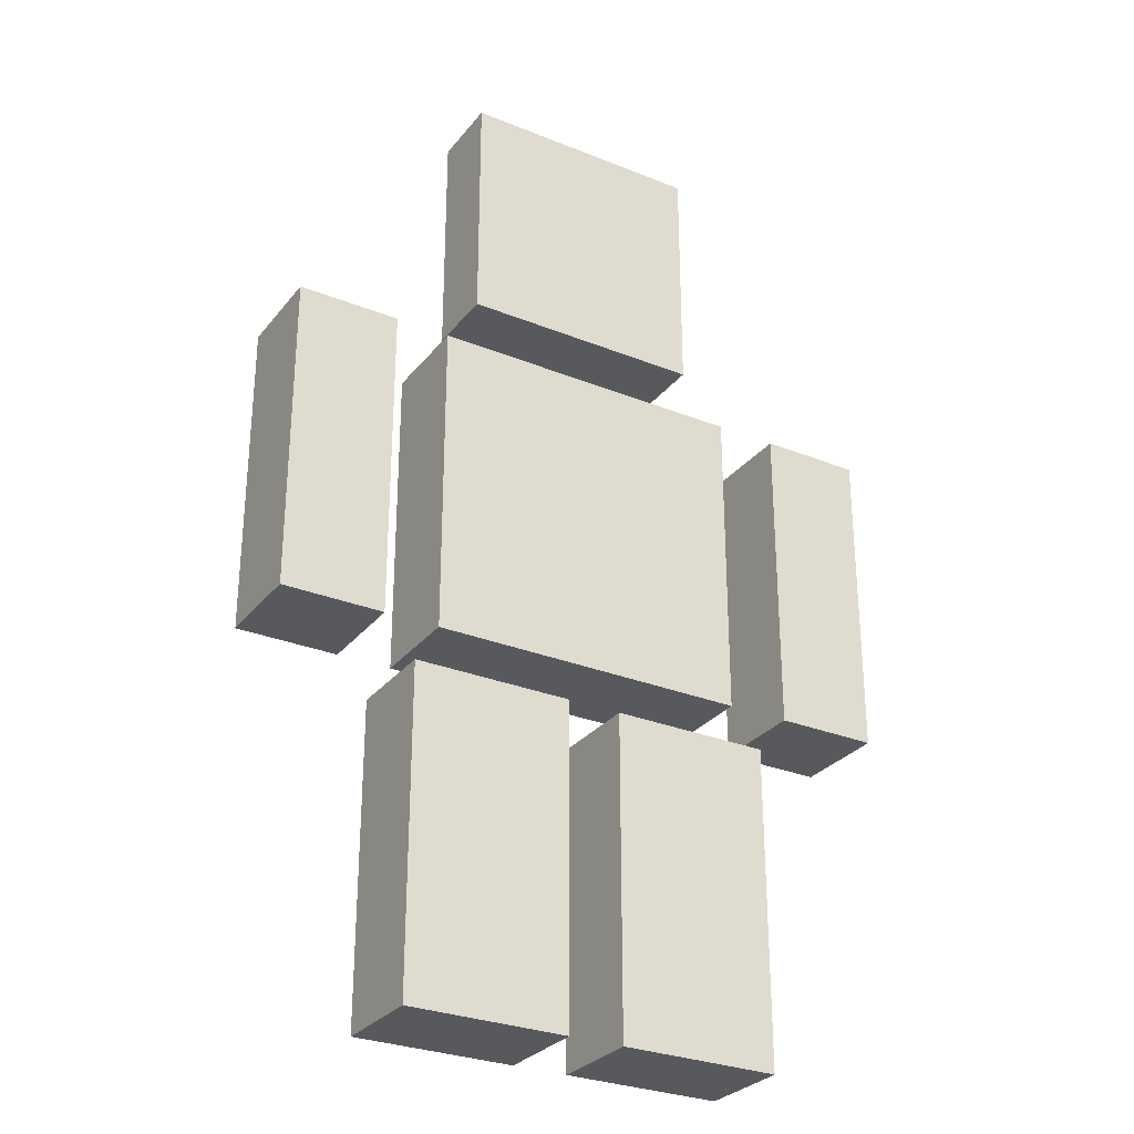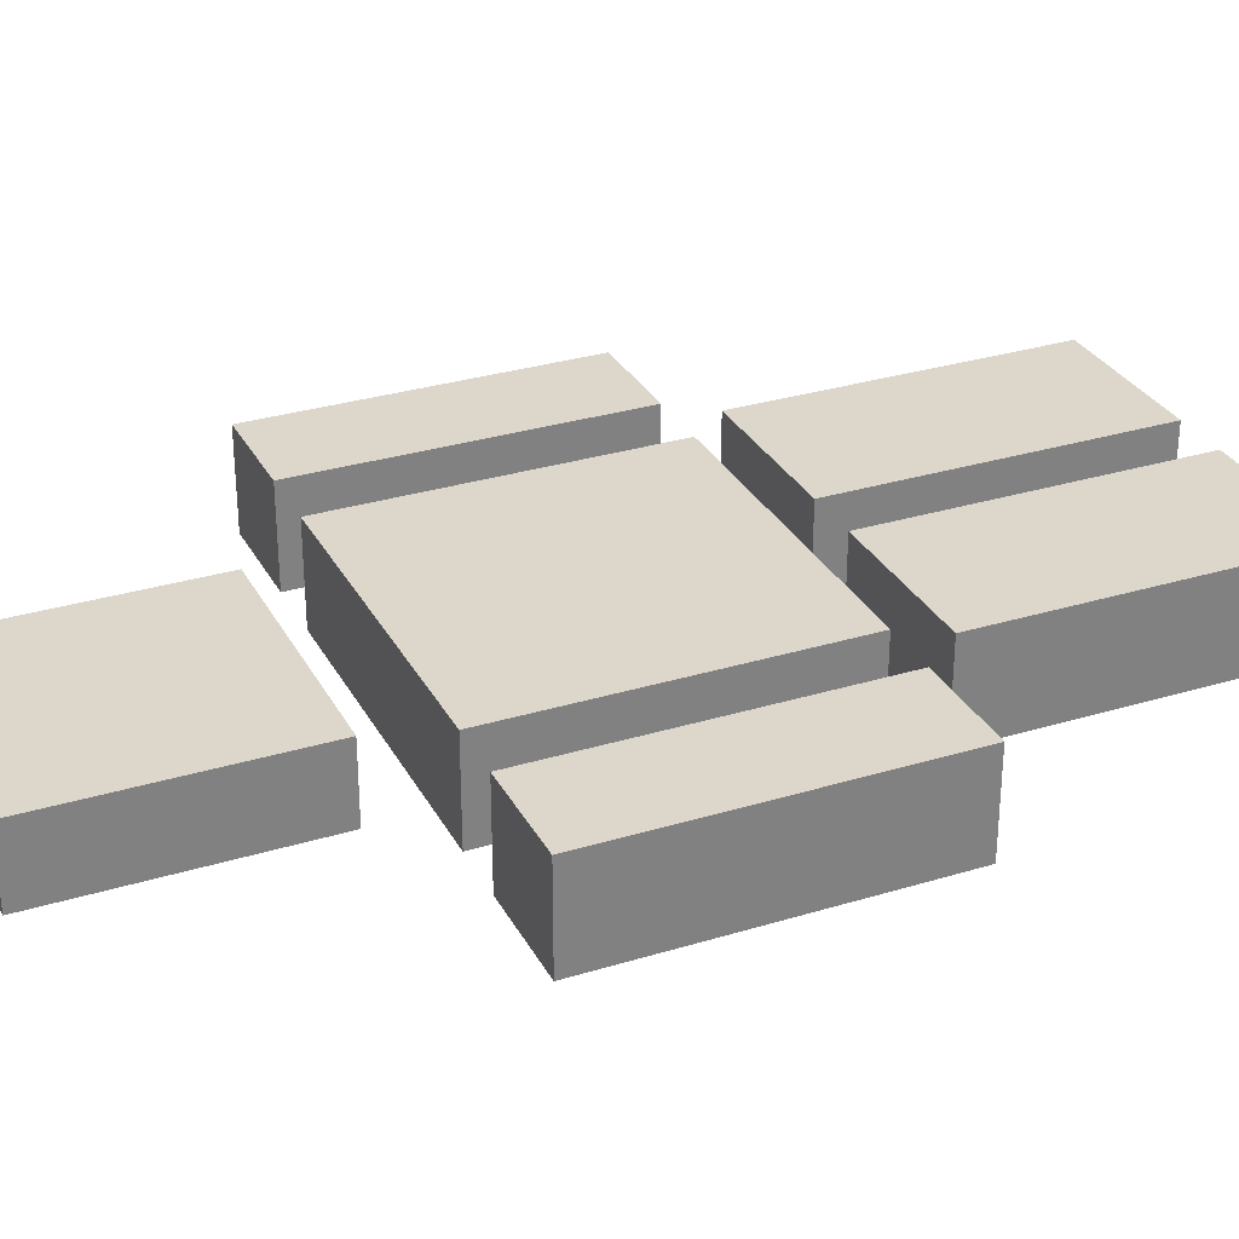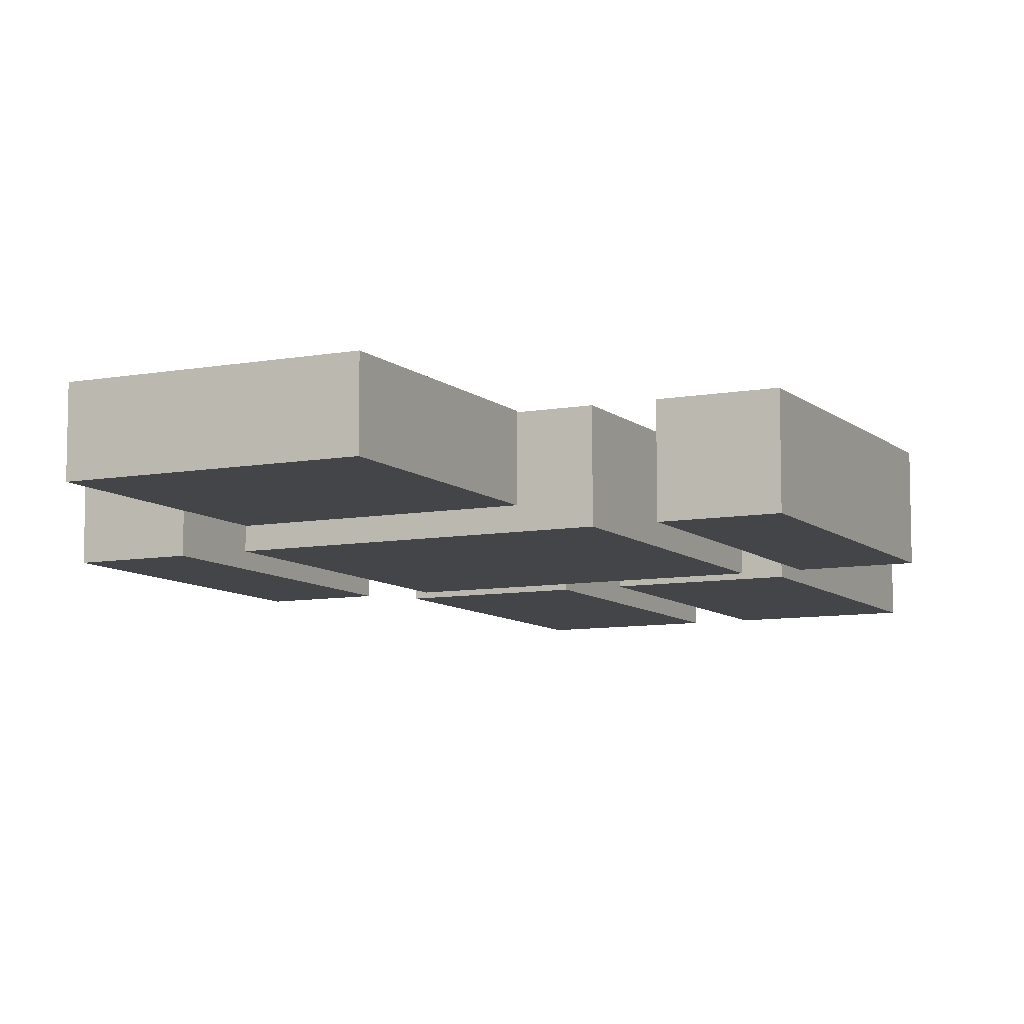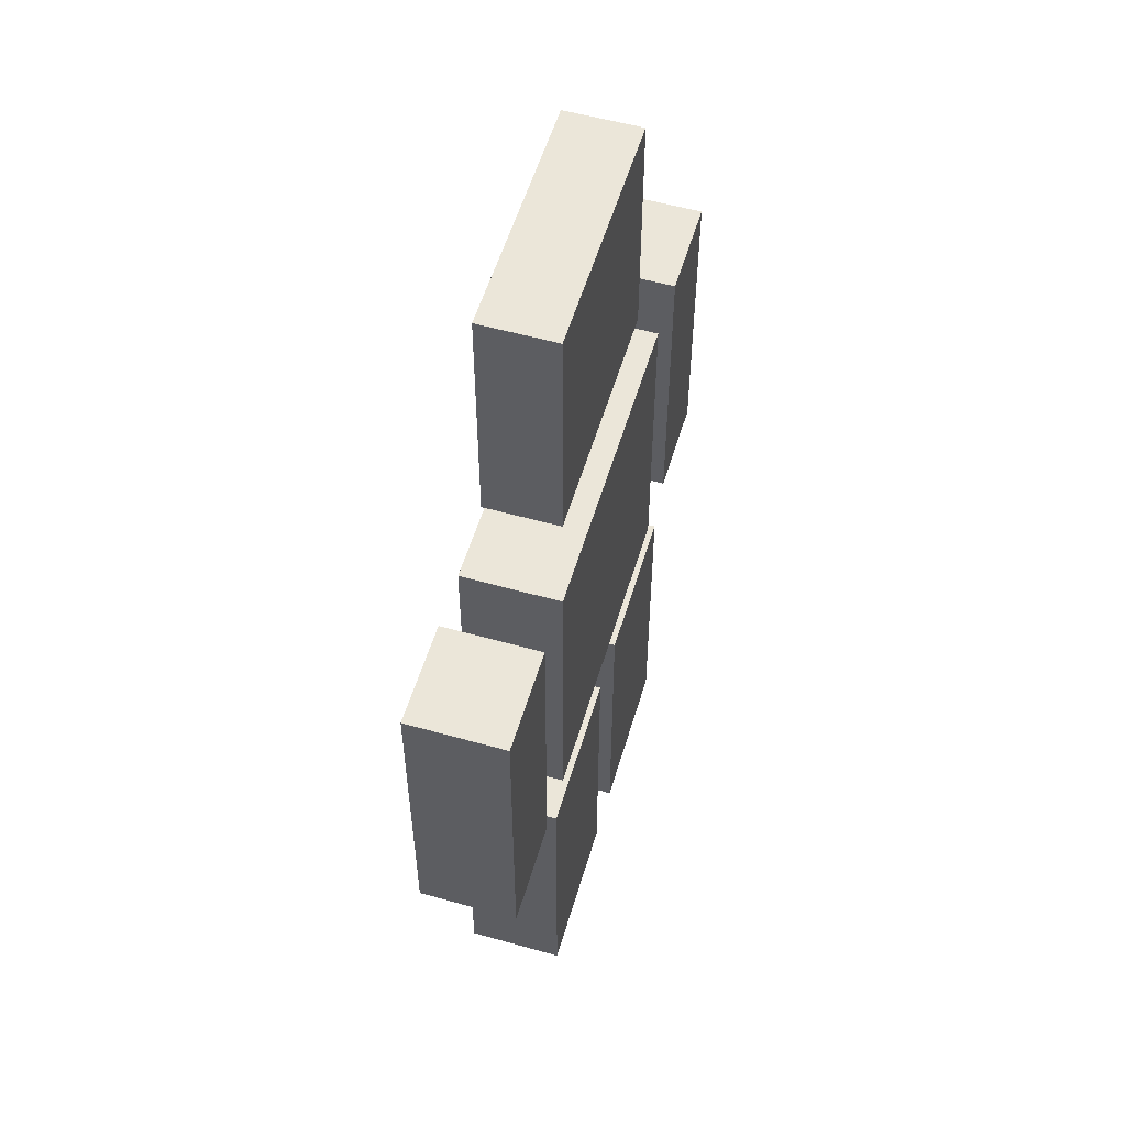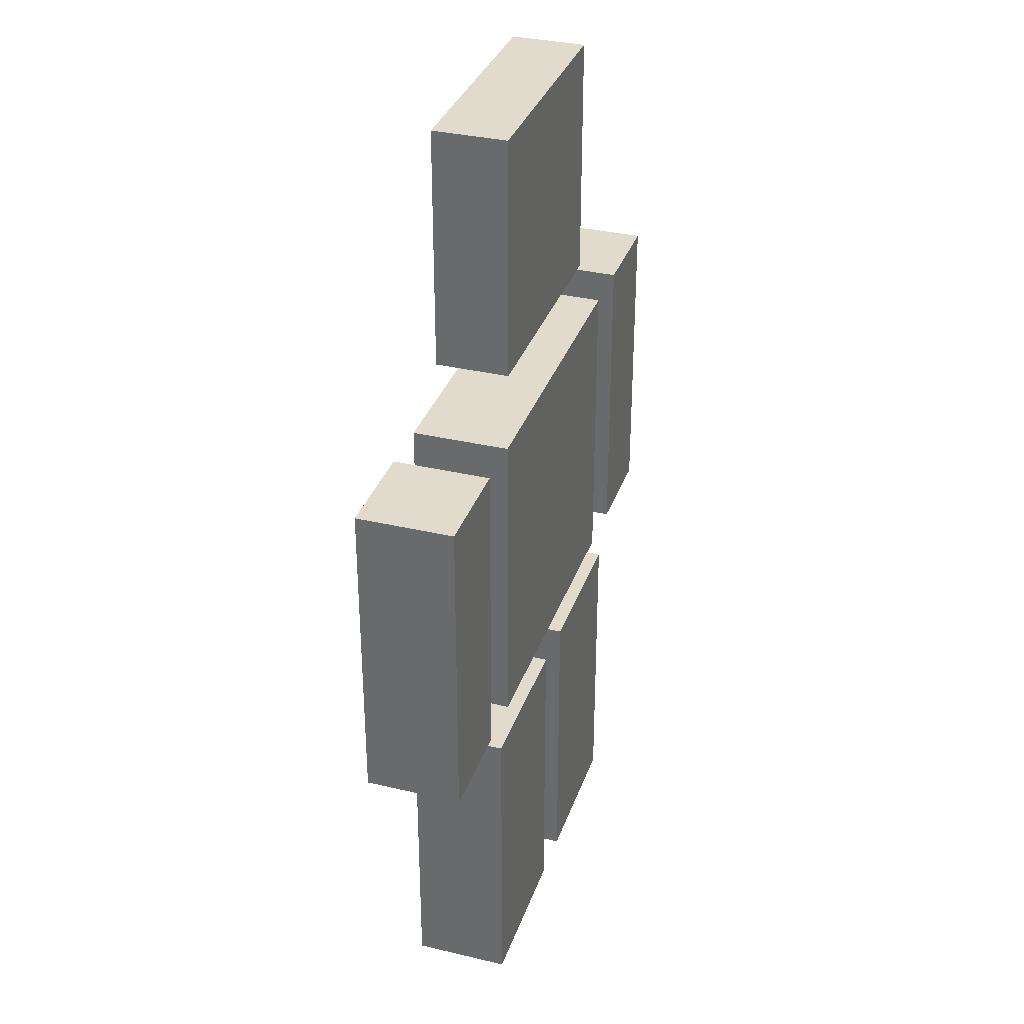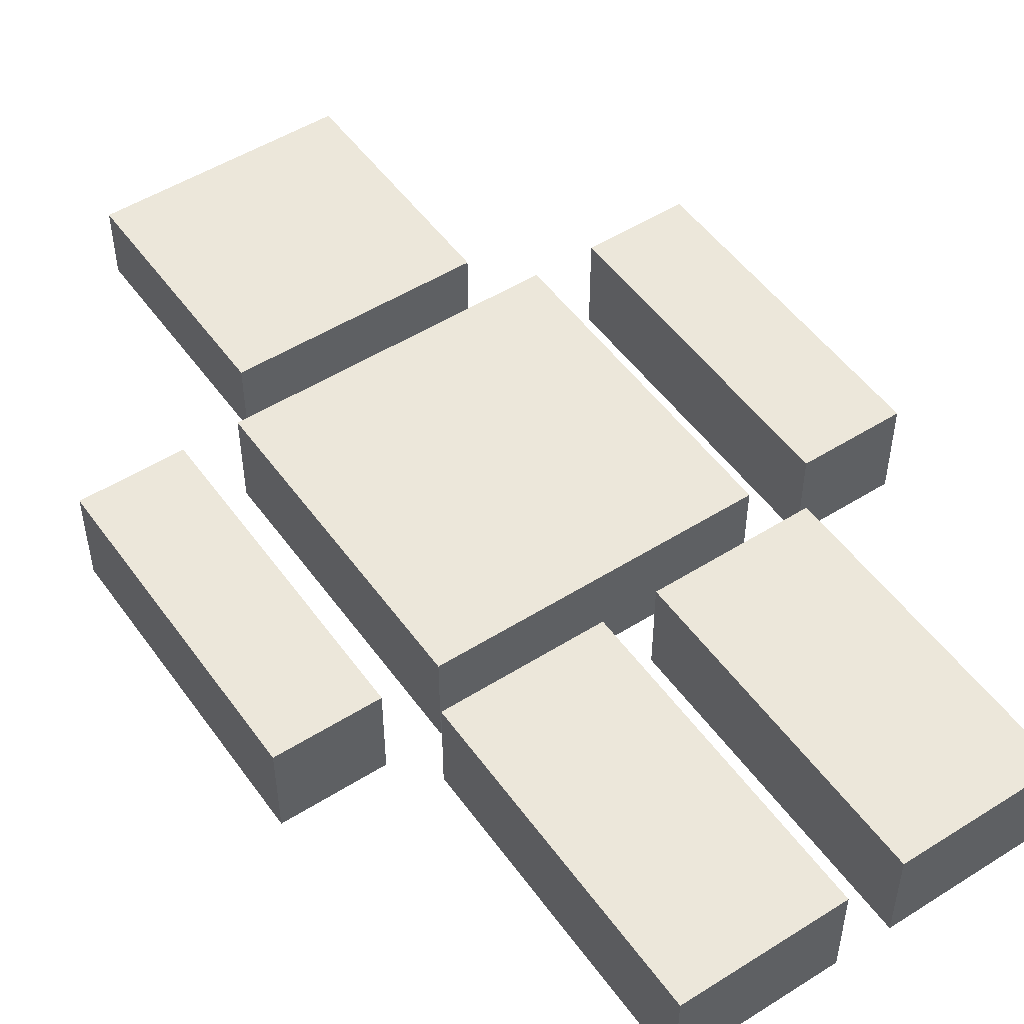
<metadata>
{"format":"obj","ext":"obj","renderer":"f3d","projection":"perspective","resolution":1024,"background":"white","views":[{"elev":-29.3,"azim":-30.8,"up":"+Y"},{"elev":30.4,"azim":-113.9,"up":"+Z"},{"elev":-8.7,"azim":-153.6,"up":"+Z"},{"elev":55.4,"azim":-73.5,"up":"+Y"},{"elev":33.8,"azim":-72.1,"up":"+Y"},{"elev":50.8,"azim":-34.5,"up":"+Z"}]}
</metadata>
<code>
o Cube.007_Cube.008
v 0.1983 -3.242 -0.3024
v 0.1983 -3.242 0.3024
v 0.1983 -1.242 0.3024
v 0.1983 -1.242 -0.3024
v 1.198 -1.242 -0.3024
v 1.198 -3.242 -0.3024
v 1.198 -1.242 0.3024
v 1.198 -3.242 0.3024
v -1.143 -1.242 0.3024
v -1.143 -1.242 -0.3024
v -1.143 -3.242 -0.3024
v -1.143 -3.242 0.3024
v -0.1432 -1.242 -0.3024
v -0.1432 -3.242 -0.3024
v -0.1432 -1.242 0.3024
v -0.1432 -3.242 0.3024
v -0.7656 2.897 0.2315
v -0.7656 2.897 -0.2315
v -0.7656 1.366 -0.2315
v -0.7656 1.366 0.2315
v 0.7656 2.897 -0.2315
v 0.7656 1.366 -0.2315
v 0.7656 2.897 0.2315
v 0.7656 1.366 0.2315
v -1.343 -1 0.3024
v -1.343 1 0.3024
v -1.343 -1 -0.3024
v -1.343 1 -0.3024
v -1.982 -1 0.3024
v -1.982 -1 -0.3024
v -1.982 1 -0.3024
v -1.982 1 0.3024
v 1.39 1 0.3024
v 1.39 1 -0.3024
v 1.39 -1 -0.3024
v 1.39 -1 0.3024
v 2.029 1 -0.3024
v 2.029 -1 -0.3024
v 2.029 1 0.3024
v 2.029 -1 0.3024
v -1 1 0.3024
v -1 1 -0.3024
v -1 -1 -0.3024
v -1 -1 0.3024
v 1 1 -0.3024
v 1 -1 -0.3024
v 1 1 0.3024
v 1 -1 0.3024
f 1 2 3
f 1 3 4
f 4 5 6
f 6 1 4
f 5 7 8
f 5 8 6
f 2 8 7
f 2 7 3
f 2 1 6
f 2 6 8
f 7 5 4
f 7 4 3
f 9 10 11
f 9 11 12
f 10 13 14
f 10 14 11
f 13 15 16
f 13 16 14
f 15 9 12
f 15 12 16
f 12 11 14
f 12 14 16
f 15 13 10
f 15 10 9
f 17 18 19
f 17 19 20
f 18 21 22
f 18 22 19
f 21 23 24
f 21 24 22
f 23 17 20
f 23 20 24
f 20 19 22
f 20 22 24
f 23 21 18
f 23 18 17
f 26 31 32
f 26 28 31
f 29 27 25
f 29 30 27
f 26 29 25
f 26 32 29
f 28 25 27
f 28 26 25
f 31 27 30
f 31 28 27
f 32 30 29
f 32 31 30
f 33 34 35
f 33 35 36
f 34 37 38
f 34 38 35
f 37 39 40
f 37 40 38
f 39 33 36
f 39 36 40
f 36 35 38
f 36 38 40
f 39 37 34
f 39 34 33
f 41 42 43
f 41 43 44
f 42 45 46
f 42 46 43
f 45 47 48
f 45 48 46
f 47 41 44
f 47 44 48
f 44 43 46
f 44 46 48
f 47 45 42
f 47 42 41

</code>
